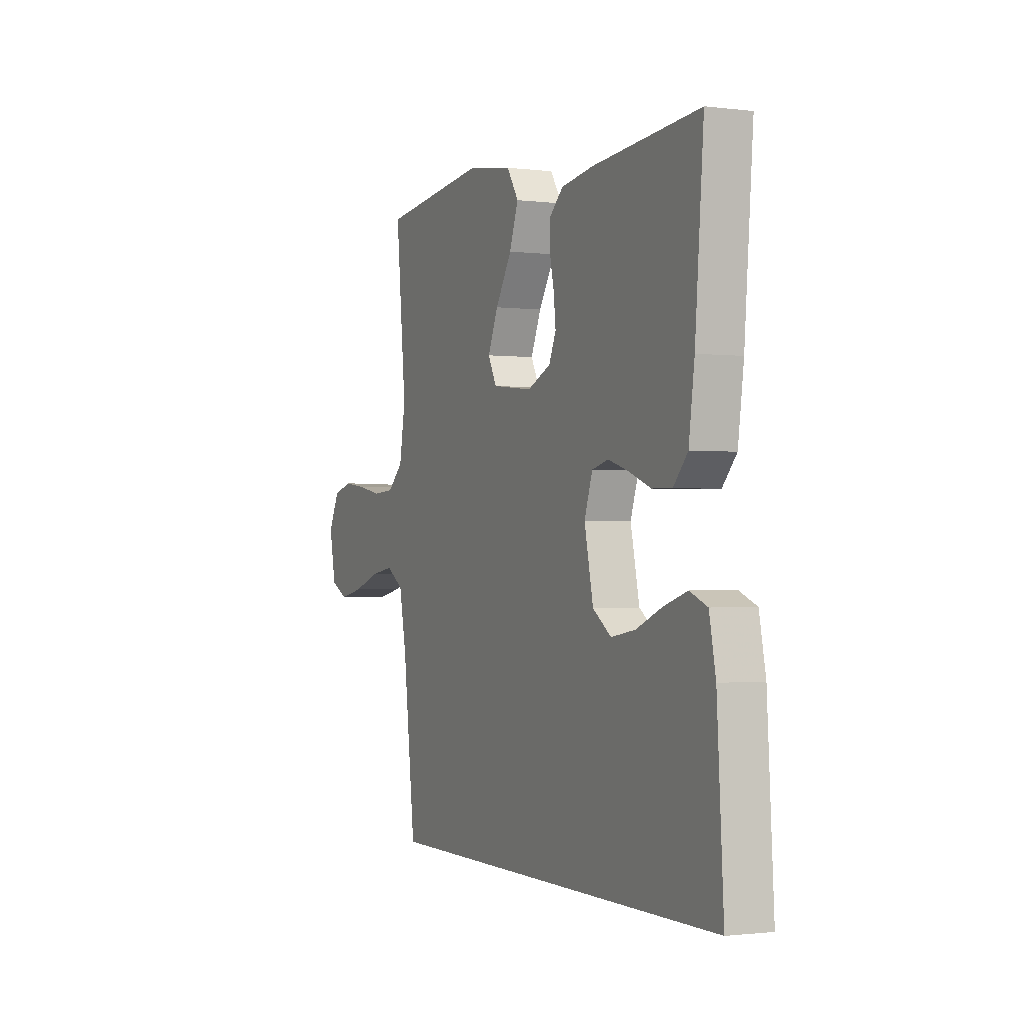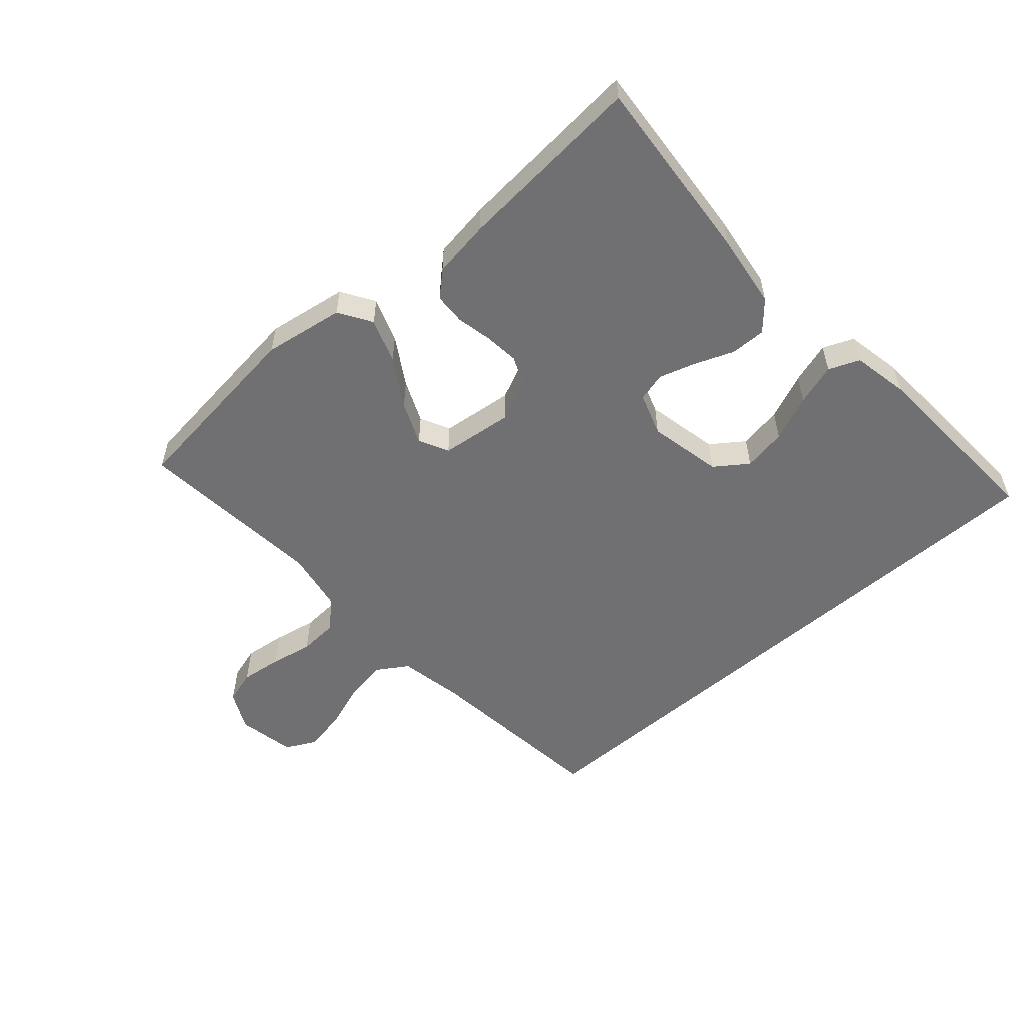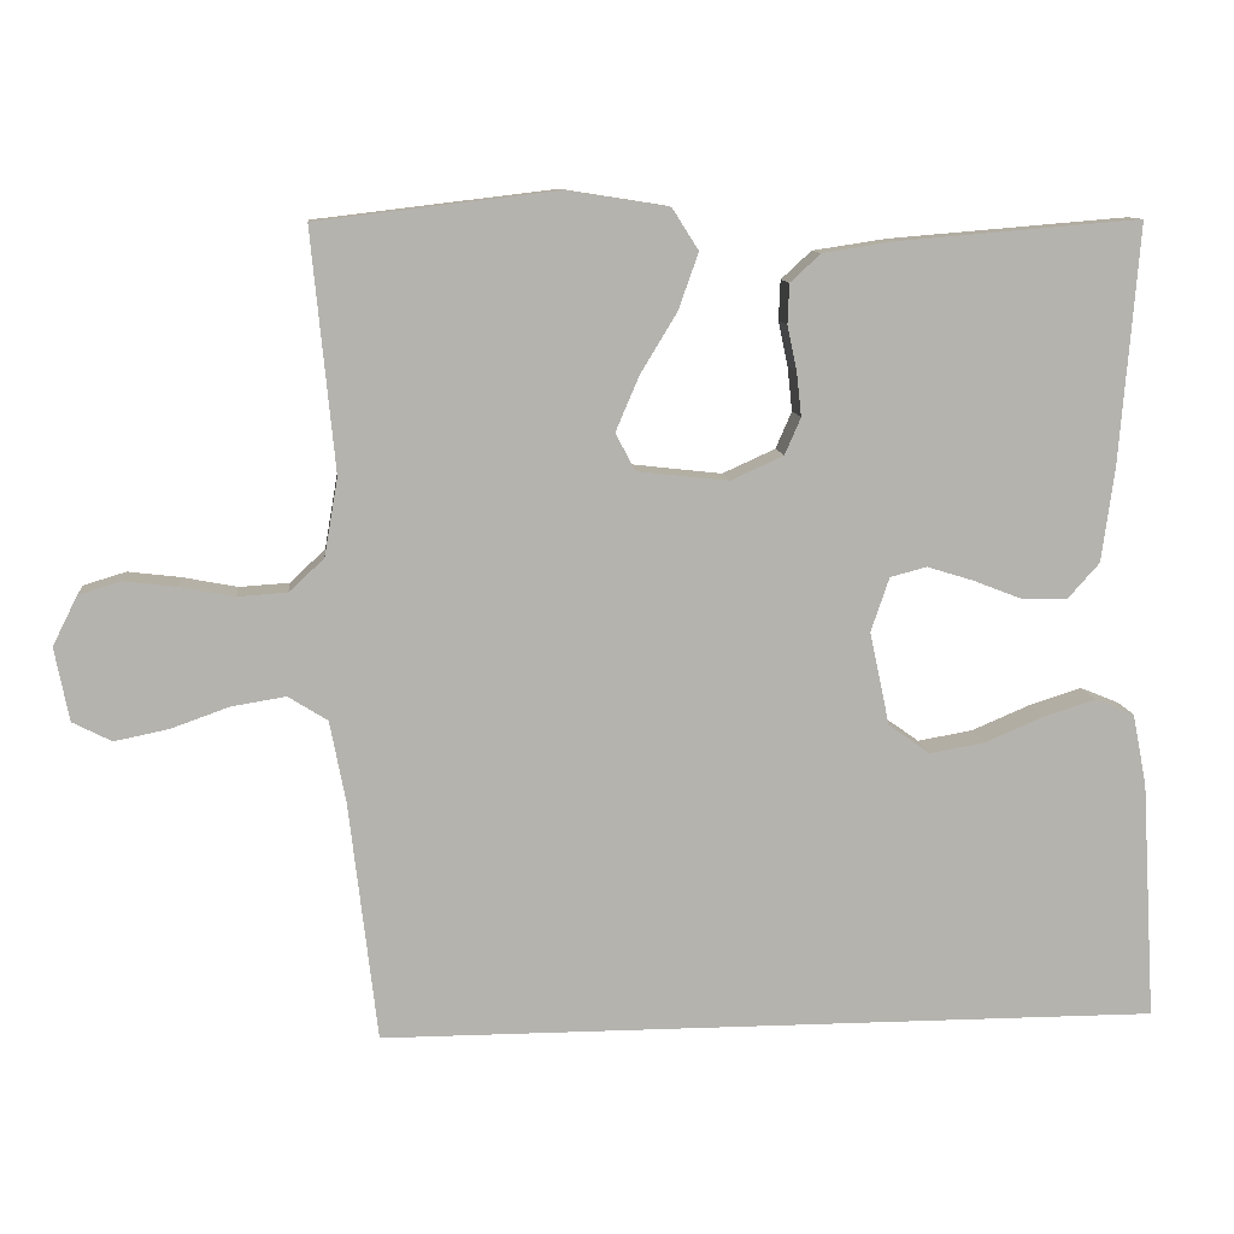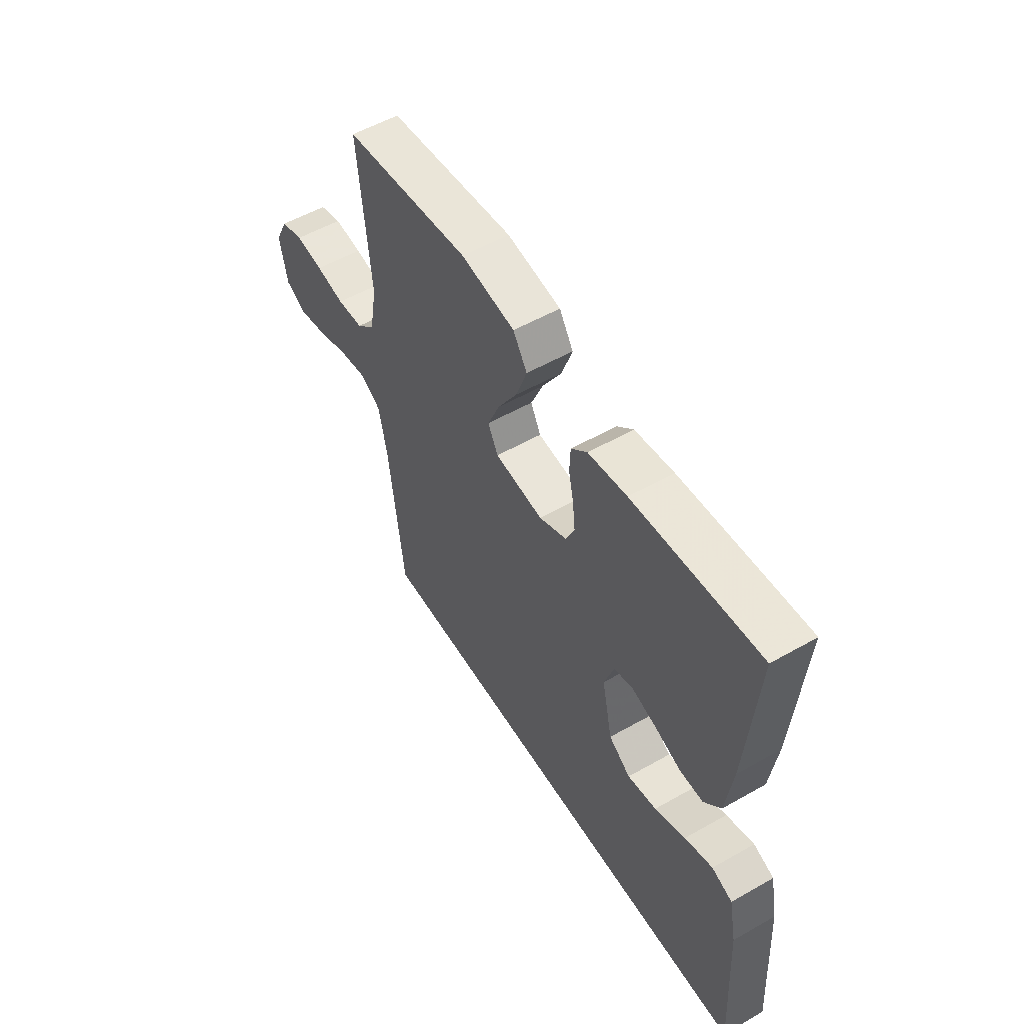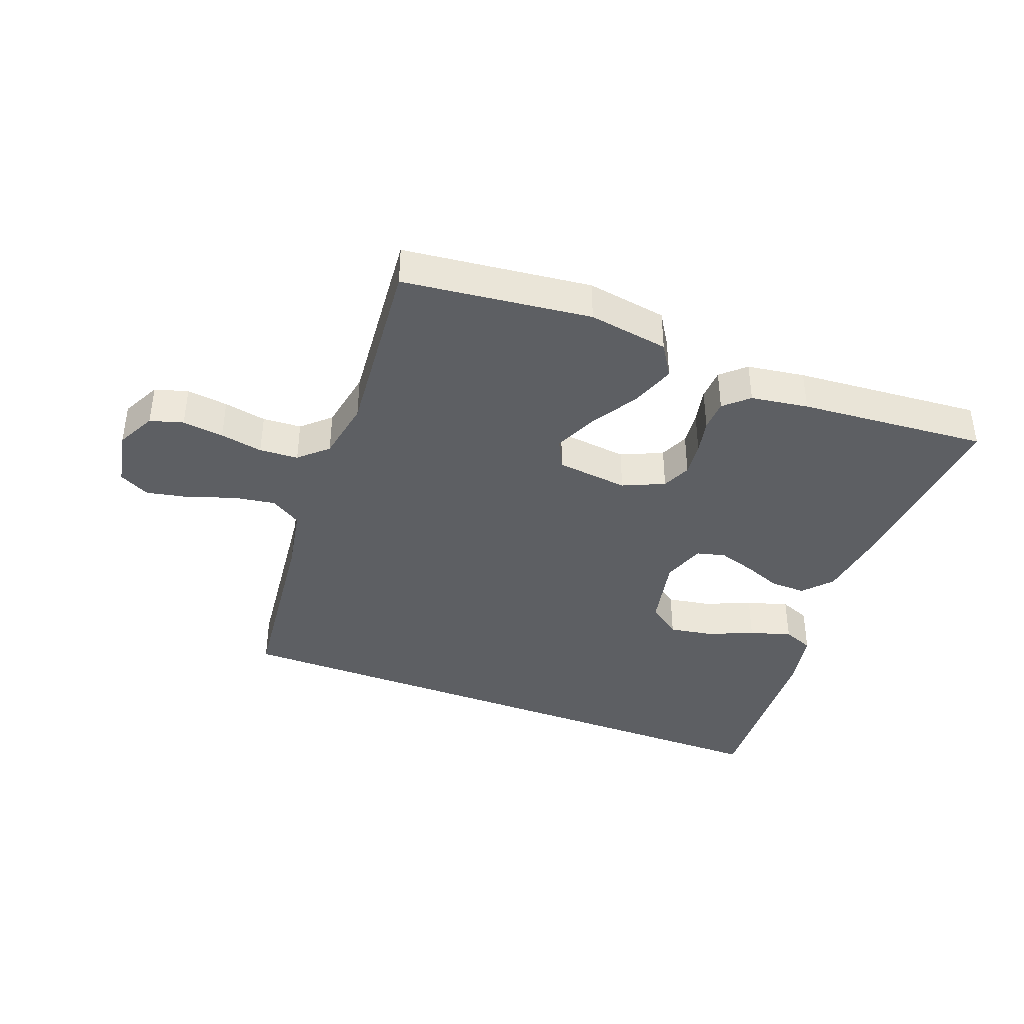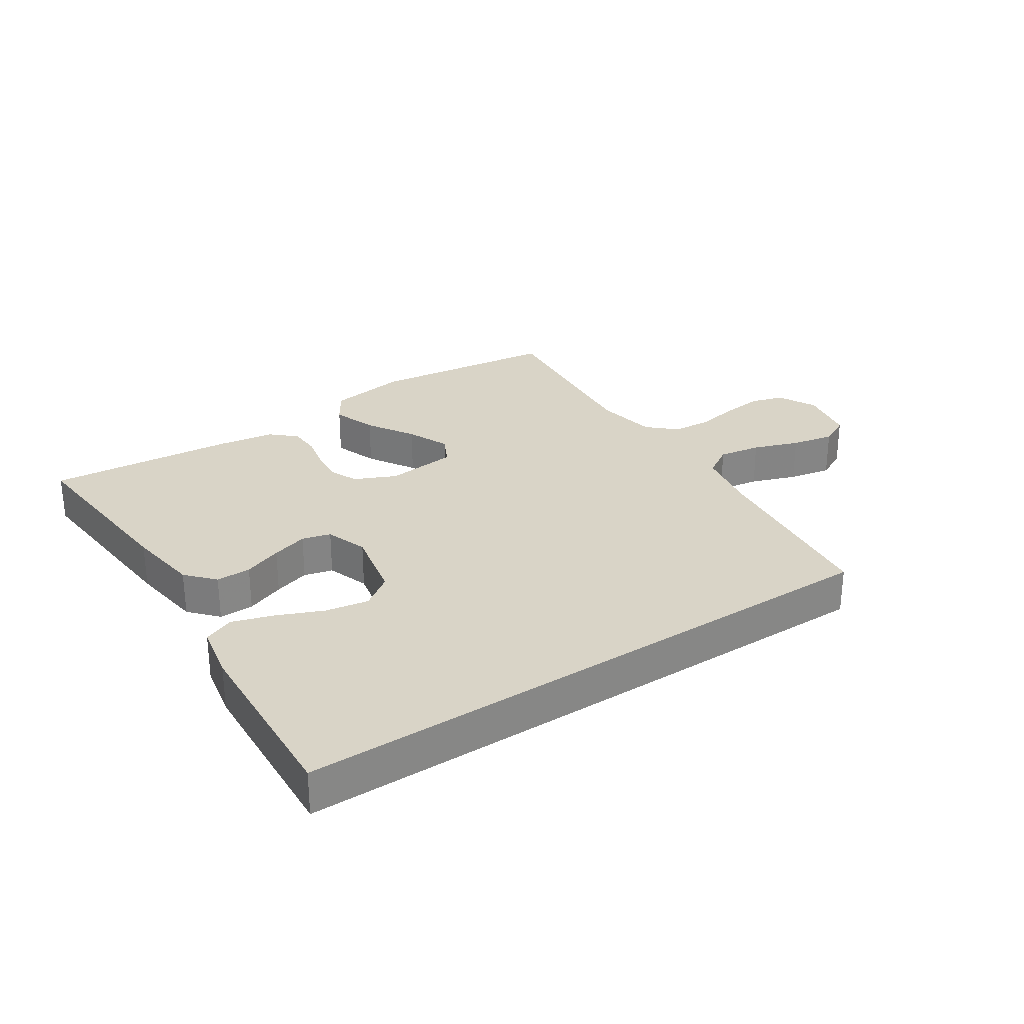
<metadata>
{"format":"obj","ext":"obj","renderer":"f3d","projection":"perspective","resolution":1024,"background":"white","views":[{"elev":-1.2,"azim":65.2,"up":"+Z"},{"elev":-55.0,"azim":41.2,"up":"+Y"},{"elev":10.3,"azim":-5.5,"up":"+Z"},{"elev":54.4,"azim":58.9,"up":"+Z"},{"elev":-39.8,"azim":-21.0,"up":"+Y"},{"elev":28.6,"azim":146.4,"up":"+Y"}]}
</metadata>
<code>
v 0.545 0.07 -0.5
v -0.432 0.07 -0.5
v -0.467 0.07 -0.2
v -0.487 0.07 -0.097
v -0.536 0.07 -0.066
v -0.604 0.07 -0.077
v -0.677 0.07 -0.103
v -0.745 0.07 -0.117
v -0.794 0.07 -0.092
v -0.812 0.07 0
v -0.781 0.07 0.062
v -0.728 0.07 0.078
v -0.662 0.07 0.07
v -0.594 0.07 0.057
v -0.532 0.07 0.061
v -0.488 0.07 0.102
v -0.471 0.07 0.2
v -0.5 0.07 0.5
v -0.2 0.07 0.536
v -0.072 0.07 0.516
v -0.039 0.07 0.464
v -0.064 0.07 0.393
v -0.11 0.07 0.317
v -0.139 0.07 0.249
v -0.115 0.07 0.202
v 0 0.07 0.189
v 0.066 0.07 0.219
v 0.086 0.07 0.265
v 0.08 0.07 0.32
v 0.068 0.07 0.376
v 0.07 0.07 0.426
v 0.108 0.07 0.461
v 0.2 0.07 0.475
v 0.5 0.07 0.5
v 0.476 0.07 0.2
v 0.46 0.07 0.082
v 0.42 0.07 0.037
v 0.364 0.07 0.038
v 0.302 0.07 0.062
v 0.244 0.07 0.08
v 0.198 0.07 0.068
v 0.175 0.07 0
v 0.2 0.07 -0.117
v 0.252 0.07 -0.154
v 0.321 0.07 -0.142
v 0.394 0.07 -0.111
v 0.46 0.07 -0.09
v 0.509 0.07 -0.11
v 0.527 0.07 -0.2
v 0.545 0 -0.5
v -0.432 0 -0.5
v -0.467 0 -0.2
v -0.487 0 -0.097
v -0.536 0 -0.066
v -0.604 0 -0.077
v -0.677 0 -0.103
v -0.745 0 -0.117
v -0.794 0 -0.092
v -0.812 0 0
v -0.781 0 0.062
v -0.728 0 0.078
v -0.662 0 0.07
v -0.594 0 0.057
v -0.532 0 0.061
v -0.488 0 0.102
v -0.471 0 0.2
v -0.5 0 0.5
v -0.2 0 0.536
v -0.072 0 0.516
v -0.039 0 0.464
v -0.064 0 0.393
v -0.11 0 0.317
v -0.139 0 0.249
v -0.115 0 0.202
v 0 0 0.189
v 0.066 0 0.219
v 0.086 0 0.265
v 0.08 0 0.32
v 0.068 0 0.376
v 0.07 0 0.426
v 0.108 0 0.461
v 0.2 0 0.475
v 0.5 0 0.5
v 0.476 0 0.2
v 0.46 0 0.082
v 0.42 0 0.037
v 0.364 0 0.038
v 0.302 0 0.062
v 0.244 0 0.08
v 0.198 0 0.068
v 0.175 0 0
v 0.2 0 -0.117
v 0.252 0 -0.154
v 0.321 0 -0.142
v 0.394 0 -0.111
v 0.46 0 -0.09
v 0.509 0 -0.11
v 0.527 0 -0.2
f 45 46 47 48
f 44 45 48 49
f 36 37 38 39
f 36 39 40
f 35 36 40
f 34 35 40 41
f 32 33 34 41
f 29 30 31 32
f 28 29 32 41
f 20 21 22 23
f 20 23 24
f 17 18 19 20
f 16 17 20 24
f 15 16 24 25
f 11 12 13 14
f 9 10 11 14
f 9 14 15
f 6 7 8 9
f 5 6 9 15
f 4 5 15 25
f 49 1 2 3
f 44 49 3 4
f 27 28 41 42
f 26 27 42 43
f 25 26 43
f 4 25 43
f 4 43 44
f 97 96 95 94
f 98 97 94 93
f 88 87 86 85
f 89 88 85
f 89 85 84
f 90 89 84 83
f 90 83 82 81
f 81 80 79 78
f 90 81 78 77
f 72 71 70 69
f 73 72 69
f 69 68 67 66
f 73 69 66 65
f 74 73 65 64
f 63 62 61 60
f 63 60 59 58
f 64 63 58
f 58 57 56 55
f 64 58 55 54
f 74 64 54 53
f 52 51 50 98
f 53 52 98 93
f 91 90 77 76
f 92 91 76 75
f 92 75 74
f 92 74 53
f 93 92 53
f 1 50 51 2
f 2 51 52 3
f 3 52 53 4
f 4 53 54 5
f 5 54 55 6
f 6 55 56 7
f 7 56 57 8
f 8 57 58 9
f 9 58 59 10
f 10 59 60 11
f 11 60 61 12
f 12 61 62 13
f 13 62 63 14
f 14 63 64 15
f 15 64 65 16
f 16 65 66 17
f 17 66 67 18
f 18 67 68 19
f 19 68 69 20
f 20 69 70 21
f 21 70 71 22
f 22 71 72 23
f 23 72 73 24
f 24 73 74 25
f 25 74 75 26
f 26 75 76 27
f 27 76 77 28
f 28 77 78 29
f 29 78 79 30
f 30 79 80 31
f 31 80 81 32
f 32 81 82 33
f 33 82 83 34
f 34 83 84 35
f 35 84 85 36
f 36 85 86 37
f 37 86 87 38
f 38 87 88 39
f 39 88 89 40
f 40 89 90 41
f 41 90 91 42
f 42 91 92 43
f 43 92 93 44
f 44 93 94 45
f 45 94 95 46
f 46 95 96 47
f 47 96 97 48
f 48 97 98 49
f 49 98 50 1

</code>
